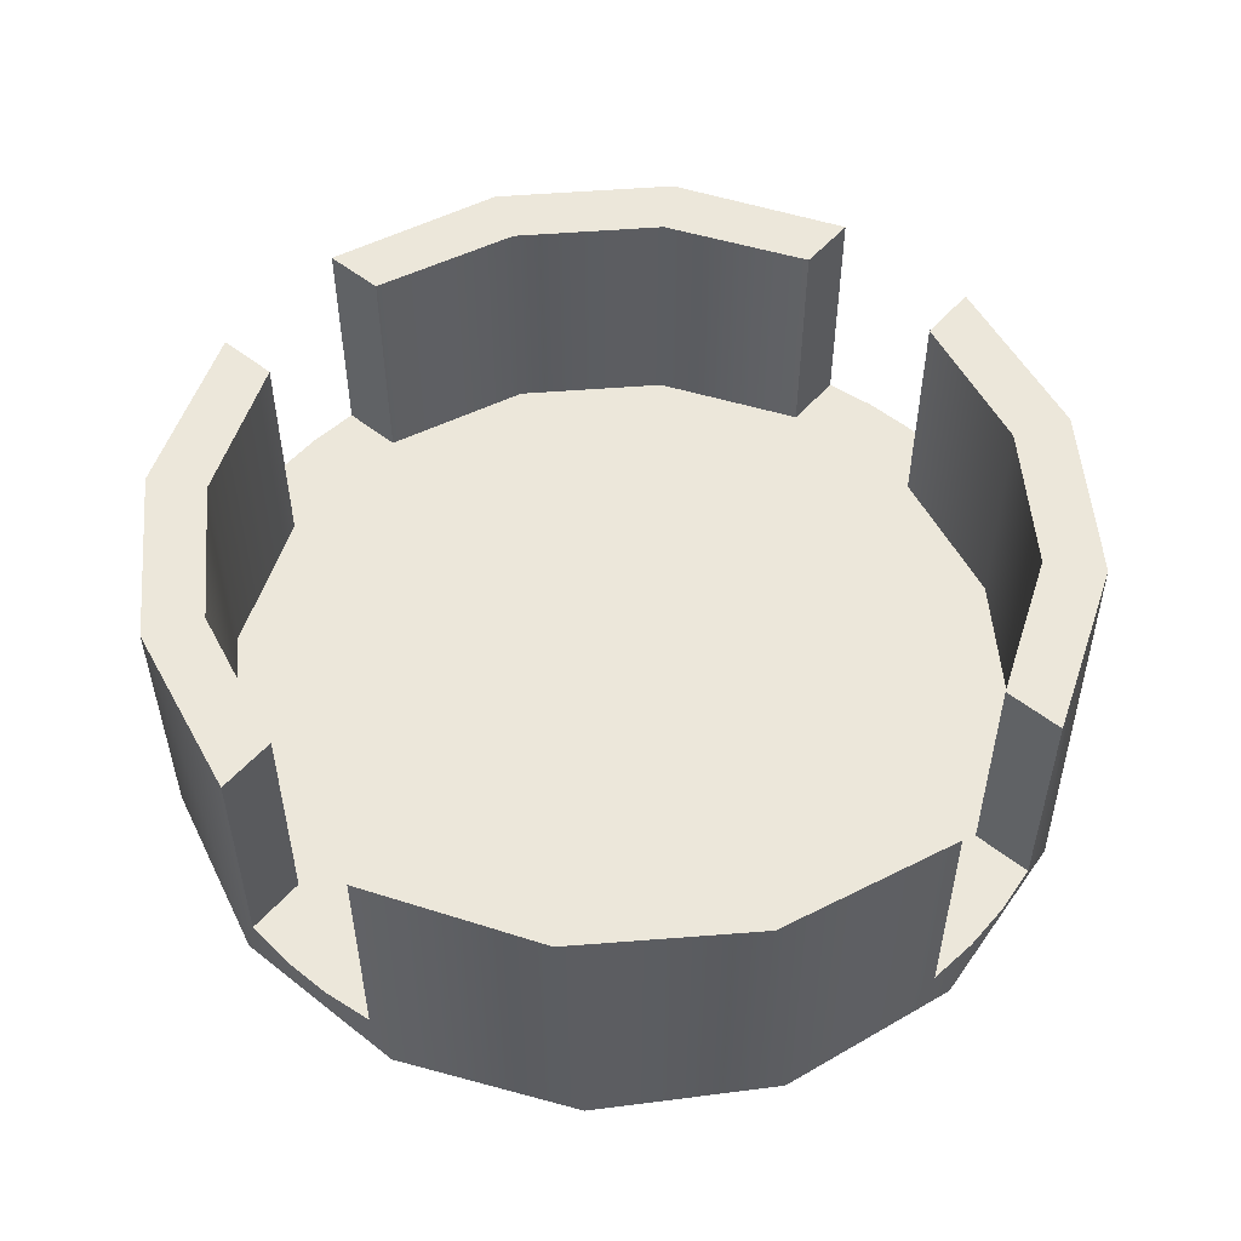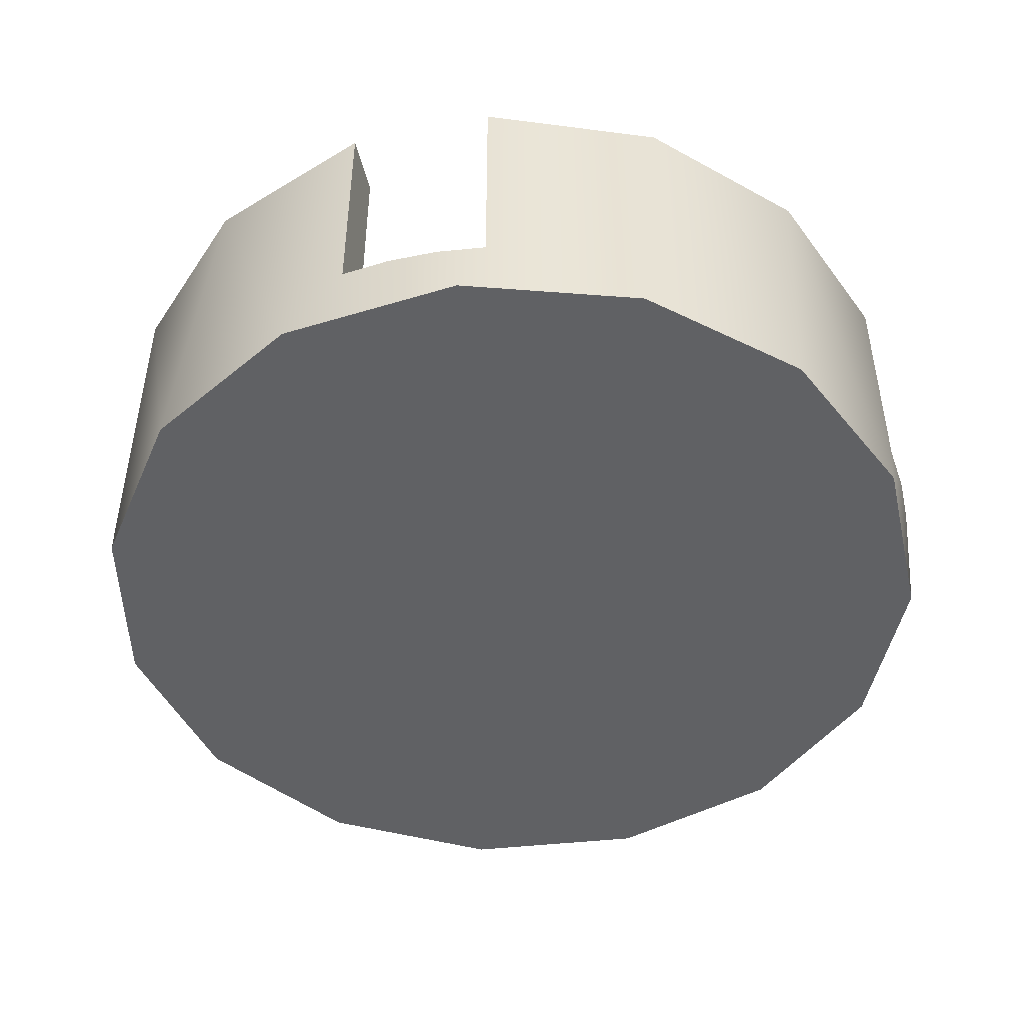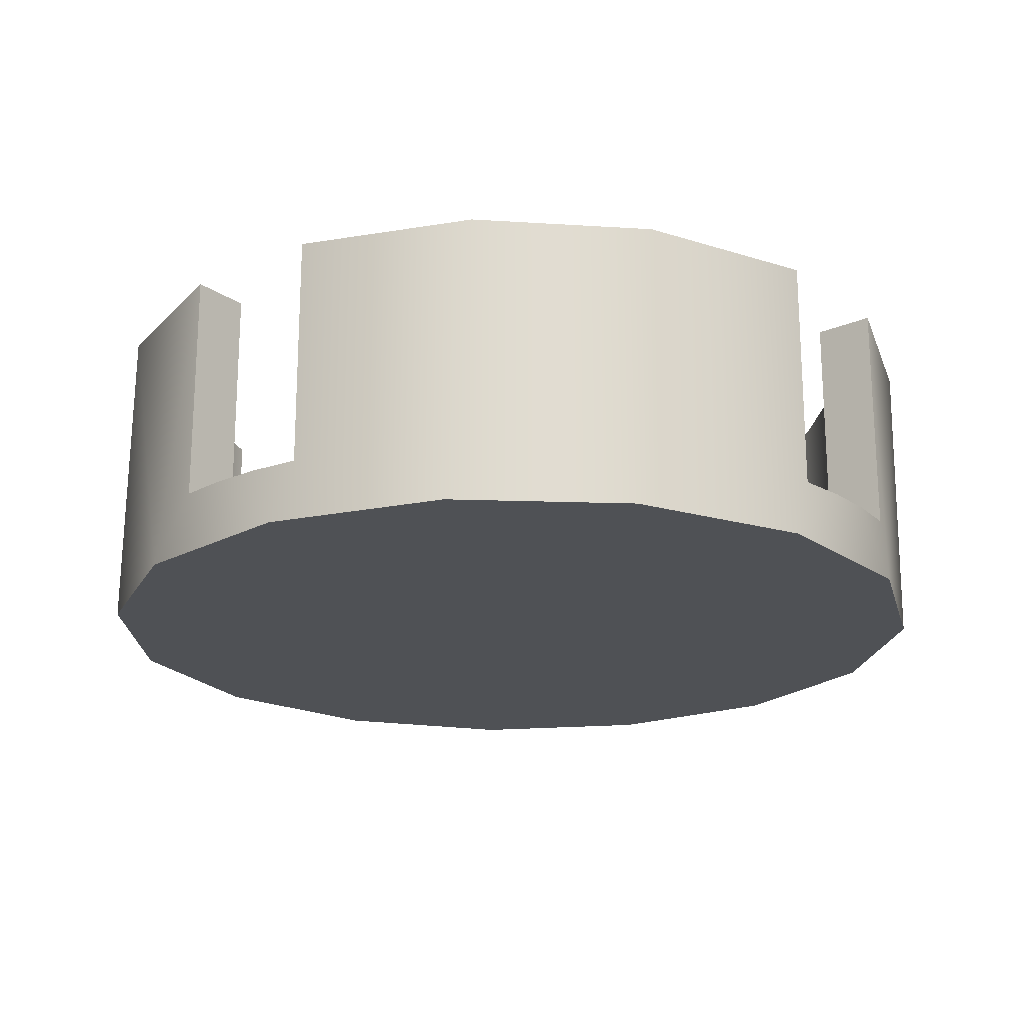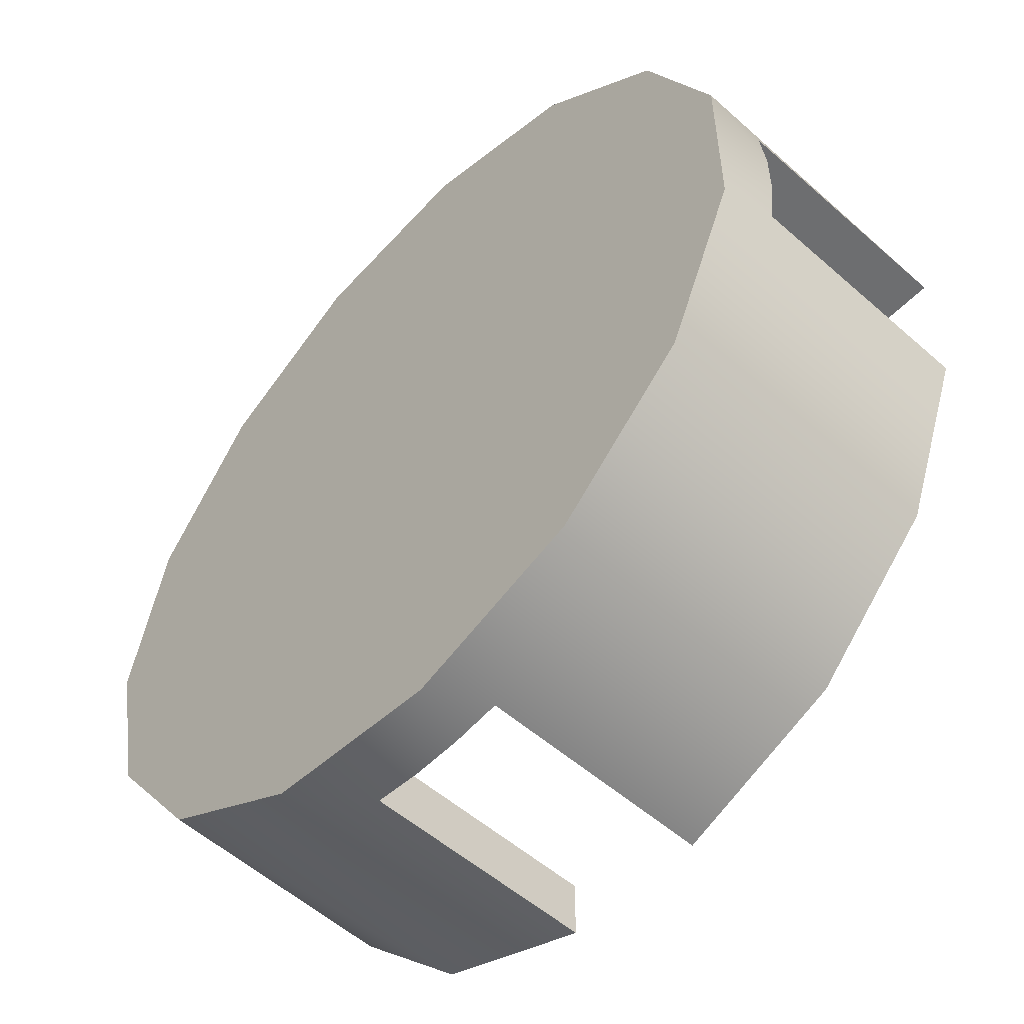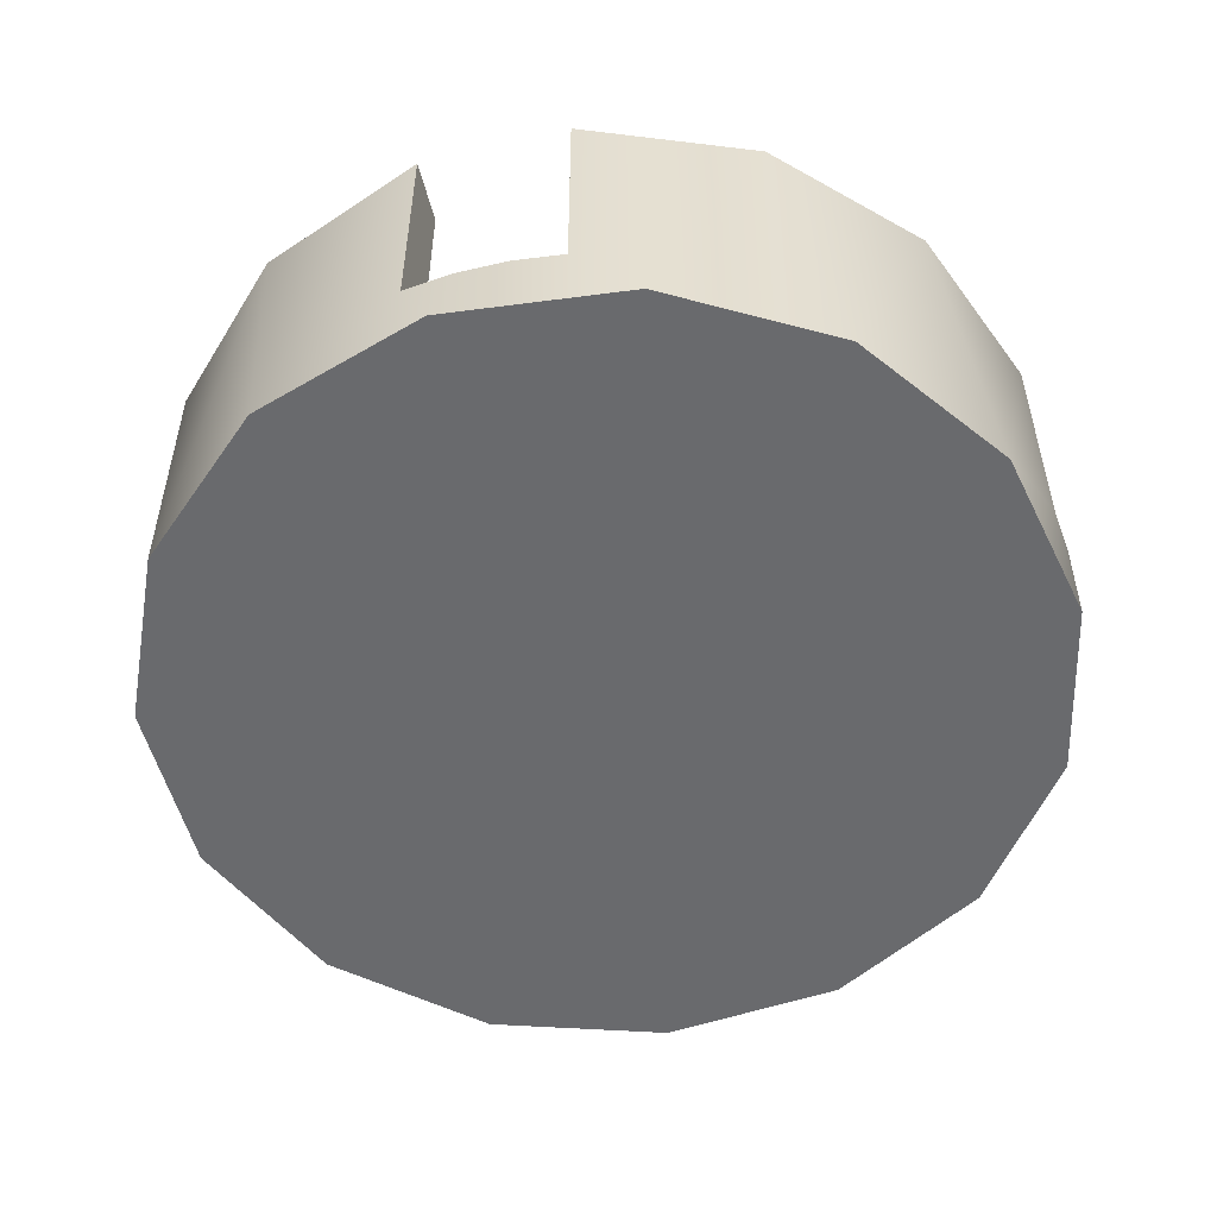
<metadata>
{"format":"obj","ext":"obj","renderer":"f3d","projection":"perspective","resolution":1024,"background":"white","views":[{"elev":53.4,"azim":-49.8,"up":"+Z"},{"elev":-46.9,"azim":-167.0,"up":"+Z"},{"elev":-20.1,"azim":-141.6,"up":"+Z"},{"elev":-54.2,"azim":-133.0,"up":"+Y"},{"elev":-53.1,"azim":14.0,"up":"+Z"}]}
</metadata>
<code>
g Volumenkörper1
v -14.98 -0.8368 2
v -14.98 0.8368 2
v -14.79 -2.5 2
v -14.79 -2.5 10
v -14.79 2.5 2
v -14.79 2.5 10
v -14.67 -3.119 0
v -14.67 3.119 0
v -12.76 -2.5 2
v -12.76 -2.5 10
v -12.76 2.5 2
v -12.76 2.5 10
v -12.55 -8.213 10
v -12.55 8.213 10
v -12.14 -8.817 0
v -12.14 8.817 0
v -10.82 -7.212 2
v -10.82 -7.212 10
v -10.82 7.212 2
v -10.82 7.212 10
v -8.213 -12.55 10
v -8.213 12.55 10
v -7.5 -12.99 0
v -7.5 12.99 0
v -7.212 -10.82 2
v -7.212 -10.82 10
v -7.212 10.82 2
v -7.212 10.82 10
v -2.5 -14.79 2
v -2.5 -14.79 10
v -2.5 -12.76 2
v -2.5 -12.76 10
v -2.5 12.76 2
v -2.5 12.76 10
v -2.5 14.79 2
v -2.5 14.79 10
v -1.568 -14.92 0
v -1.568 14.92 0
v -0.8368 -14.98 2
v -0.8368 14.98 2
v 0.8368 -14.98 2
v 0.8368 14.98 2
v 2.5 -14.79 2
v 2.5 -14.79 10
v 2.5 -12.76 2
v 2.5 -12.76 10
v 2.5 12.76 2
v 2.5 12.76 10
v 2.5 14.79 2
v 2.5 14.79 10
v 4.635 -14.27 0
v 4.635 14.27 0
v 7.212 -10.82 2
v 7.212 -10.82 10
v 7.212 10.82 2
v 7.212 10.82 10
v 8.213 -12.55 10
v 8.213 12.55 10
v 10.04 -11.15 0
v 10.04 11.15 0
v 10.82 -7.212 2
v 10.82 -7.212 10
v 10.82 7.212 2
v 10.82 7.212 10
v 12.55 -8.213 10
v 12.55 8.213 10
v 12.76 -2.5 2
v 12.76 -2.5 10
v 12.76 2.5 2
v 12.76 2.5 10
v 13.7 -6.101 0
v 13.7 6.101 0
v 14.79 -2.5 2
v 14.79 -2.5 10
v 14.79 2.5 2
v 14.79 2.5 10
v 14.98 -0.8368 2
v 14.98 0.8368 2
v 15 0 0
f 49 47 50
f 50 47 48
f 5 11 6
f 6 11 12
f 73 67 74
f 74 67 68
f 45 43 46
f 46 43 44
f 32 30 31
f 31 30 29
f 4 10 3
f 3 10 9
f 36 34 35
f 35 34 33
f 76 70 75
f 75 70 69
f 27 55 33
f 33 55 47
f 33 47 40
f 40 47 42
f 42 47 49
f 55 27 63
f 63 27 19
f 63 19 69
f 69 19 11
f 69 11 67
f 67 11 9
f 67 9 61
f 61 9 17
f 61 17 53
f 53 17 25
f 53 25 45
f 45 25 31
f 45 31 41
f 41 31 39
f 39 31 29
f 5 2 11
f 11 2 1
f 11 1 9
f 9 1 3
f 41 43 45
f 73 77 67
f 67 77 69
f 77 78 69
f 69 78 75
f 40 35 33
f 67 61 68
f 68 61 62
f 62 61 53
f 62 53 54
f 54 53 45
f 54 45 46
f 10 18 9
f 9 18 17
f 17 18 26
f 17 26 25
f 25 26 32
f 25 32 31
f 34 28 33
f 33 28 27
f 27 28 20
f 27 20 19
f 19 20 12
f 19 12 11
f 47 55 48
f 48 55 56
f 56 55 63
f 56 63 64
f 64 63 69
f 64 69 70
f 74 68 65
f 65 68 62
f 65 62 57
f 57 62 54
f 57 54 44
f 44 54 46
f 4 13 10
f 10 13 18
f 18 13 26
f 26 13 21
f 26 21 32
f 32 21 30
f 36 22 34
f 34 22 28
f 28 22 14
f 28 14 20
f 20 14 6
f 20 6 12
f 50 48 58
f 58 48 56
f 58 56 66
f 66 56 64
f 66 64 70
f 70 76 66
f 42 49 52
f 52 49 50
f 52 50 58
f 52 58 60
f 60 58 66
f 60 66 72
f 72 66 76
f 72 76 75
f 72 75 79
f 79 75 78
f 79 78 77
f 77 73 79
f 79 73 71
f 71 73 74
f 71 74 65
f 71 65 59
f 59 65 57
f 59 57 51
f 51 57 44
f 51 44 43
f 43 41 51
f 51 41 37
f 37 41 39
f 37 39 29
f 37 29 23
f 23 29 30
f 23 30 21
f 23 21 15
f 15 21 13
f 15 13 7
f 7 13 4
f 7 4 3
f 3 1 7
f 7 1 8
f 8 1 2
f 8 2 5
f 5 6 8
f 8 6 14
f 8 14 16
f 16 14 22
f 16 22 24
f 24 22 36
f 24 36 35
f 24 35 38
f 38 35 40
f 38 40 42
f 38 42 52
f 79 71 72
f 72 71 60
f 60 71 59
f 60 59 52
f 52 59 51
f 52 51 38
f 38 51 37
f 38 37 24
f 24 37 23
f 24 23 16
f 16 23 15
f 16 15 8
f 8 15 7

</code>
